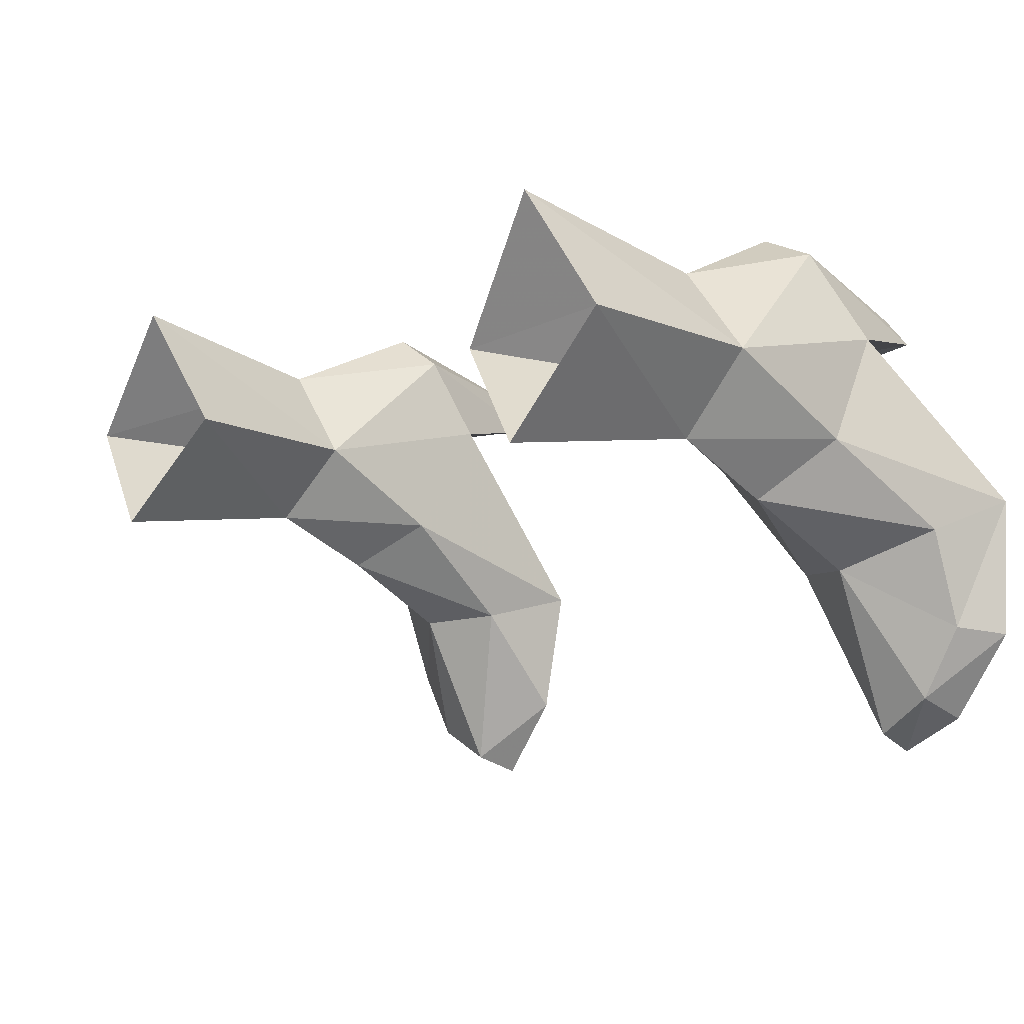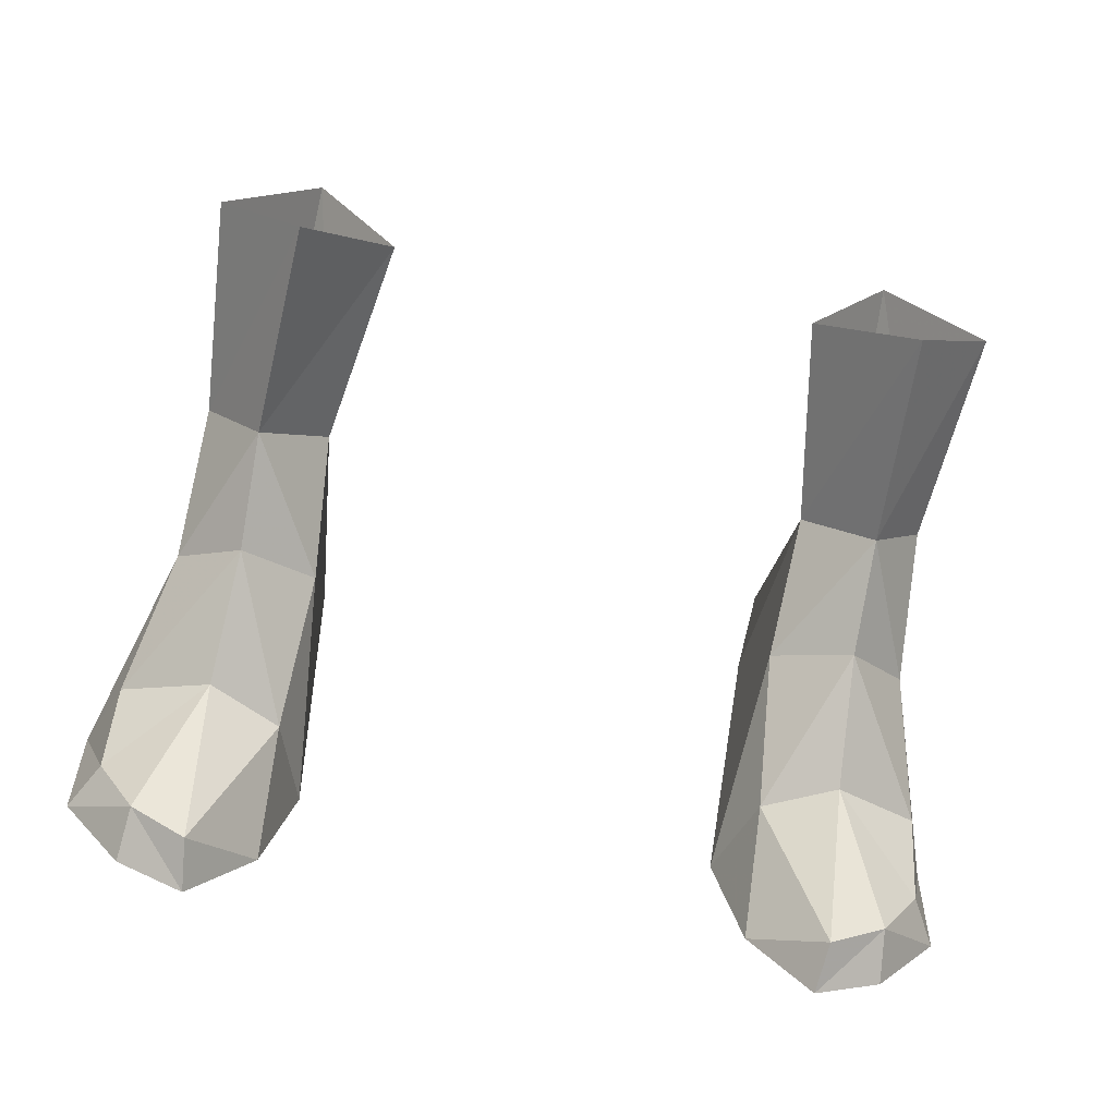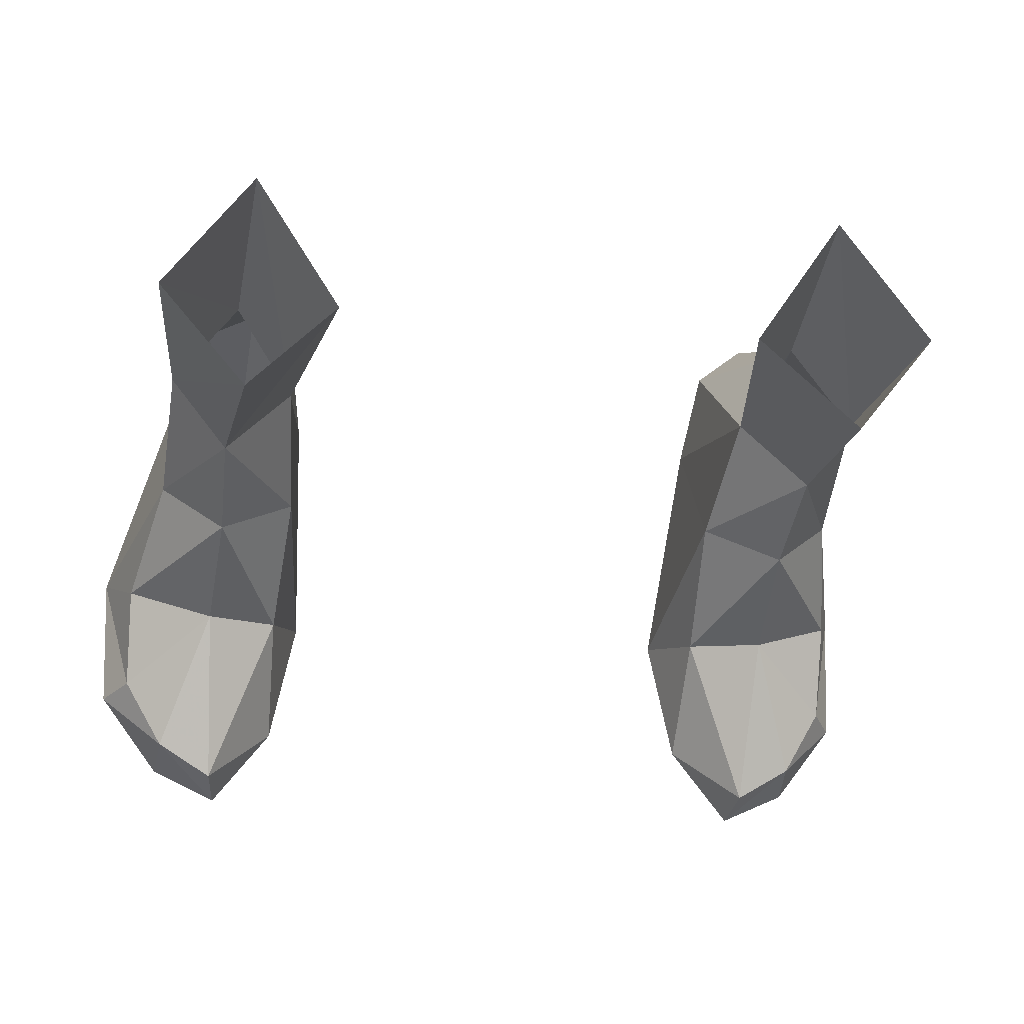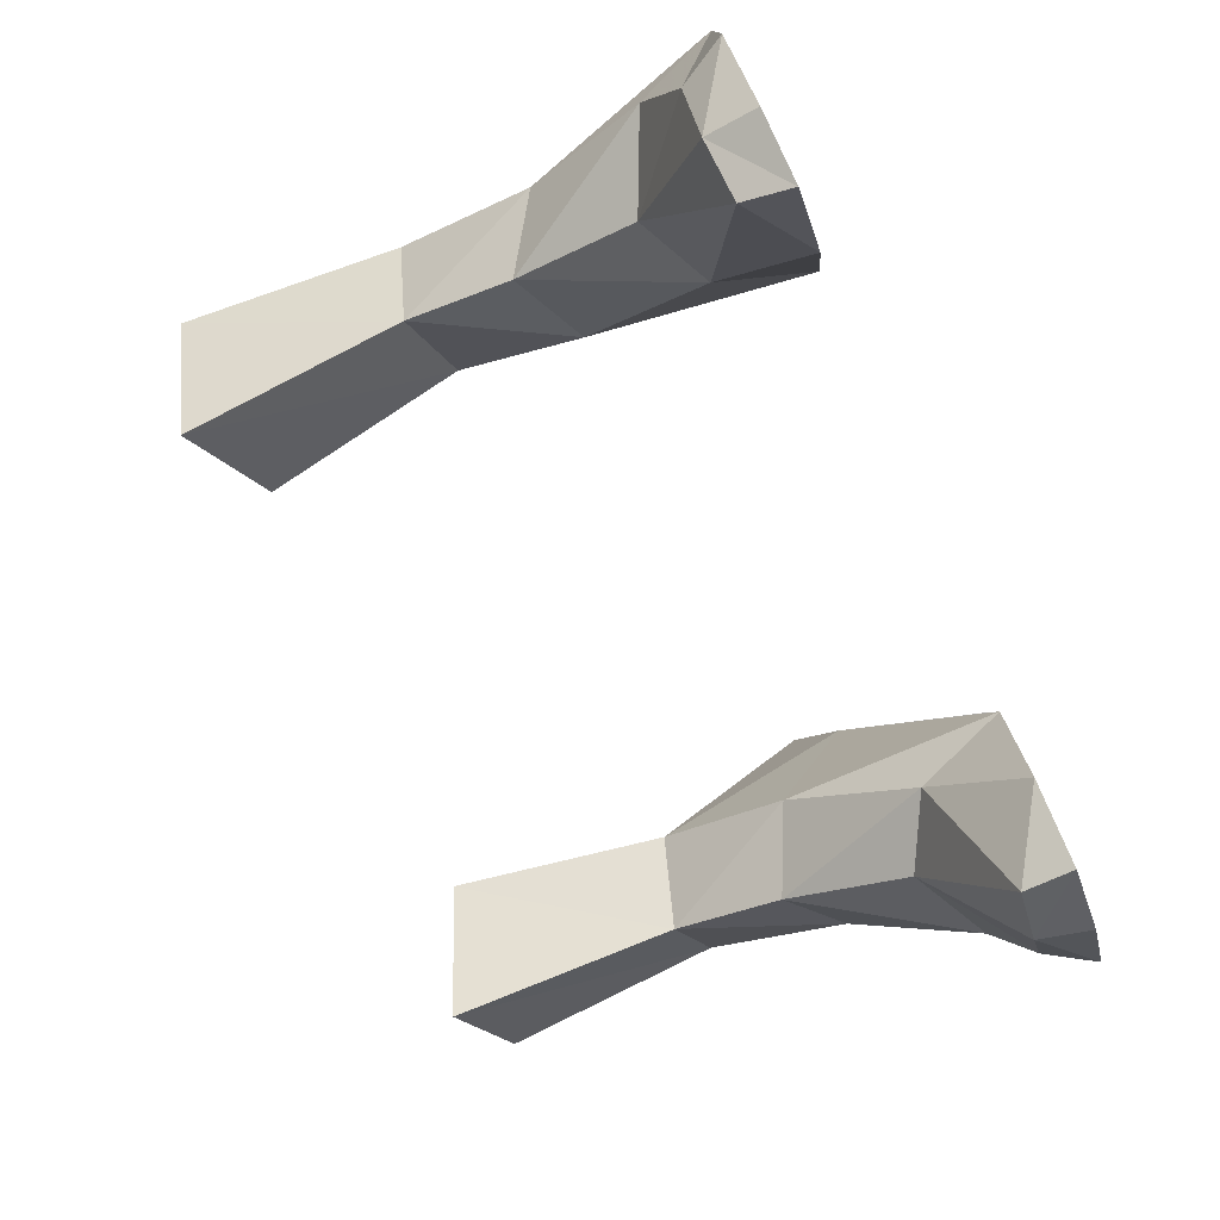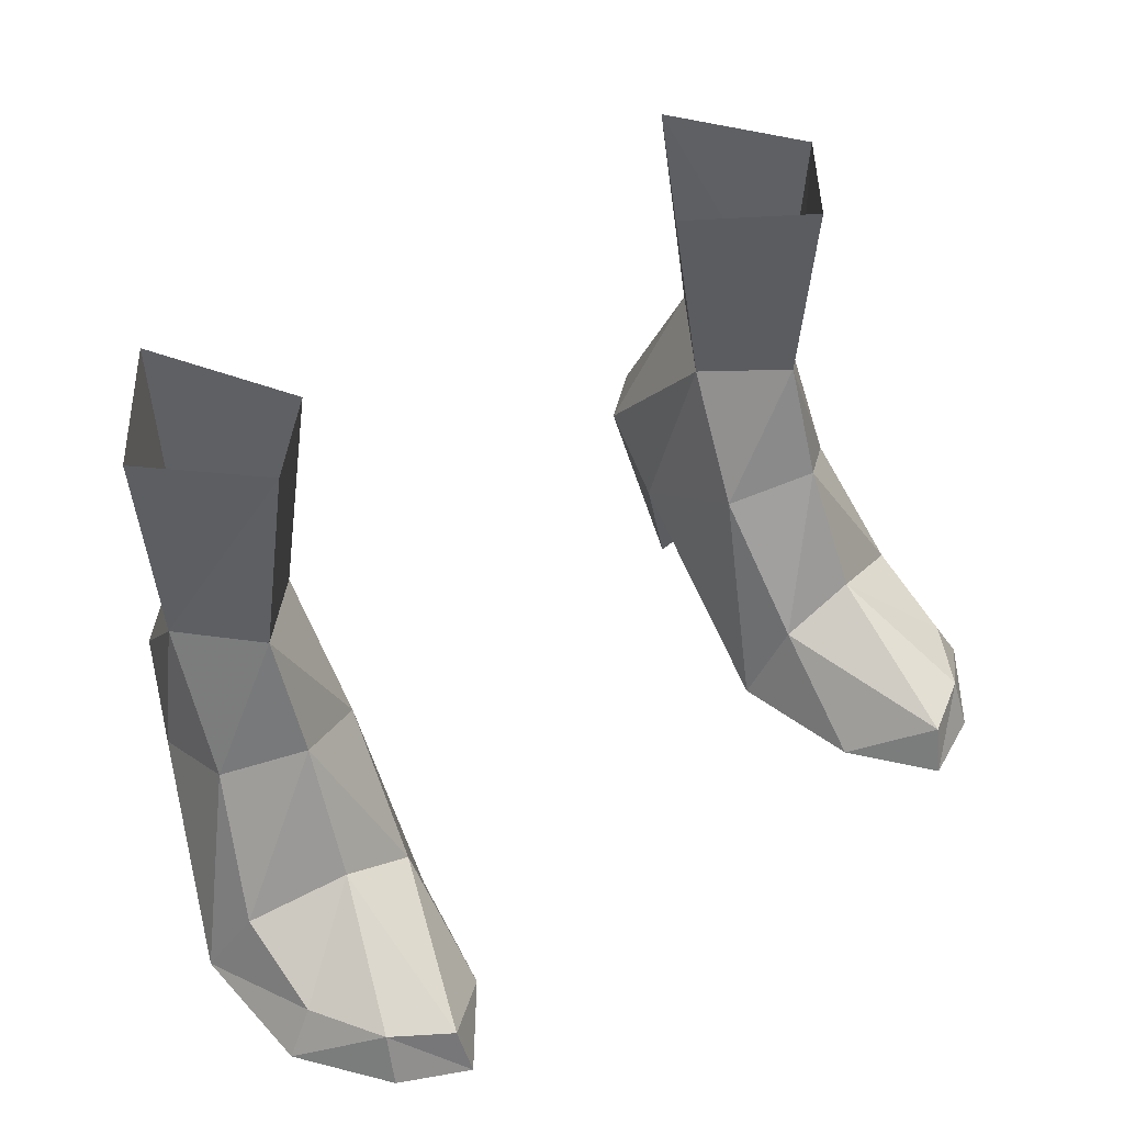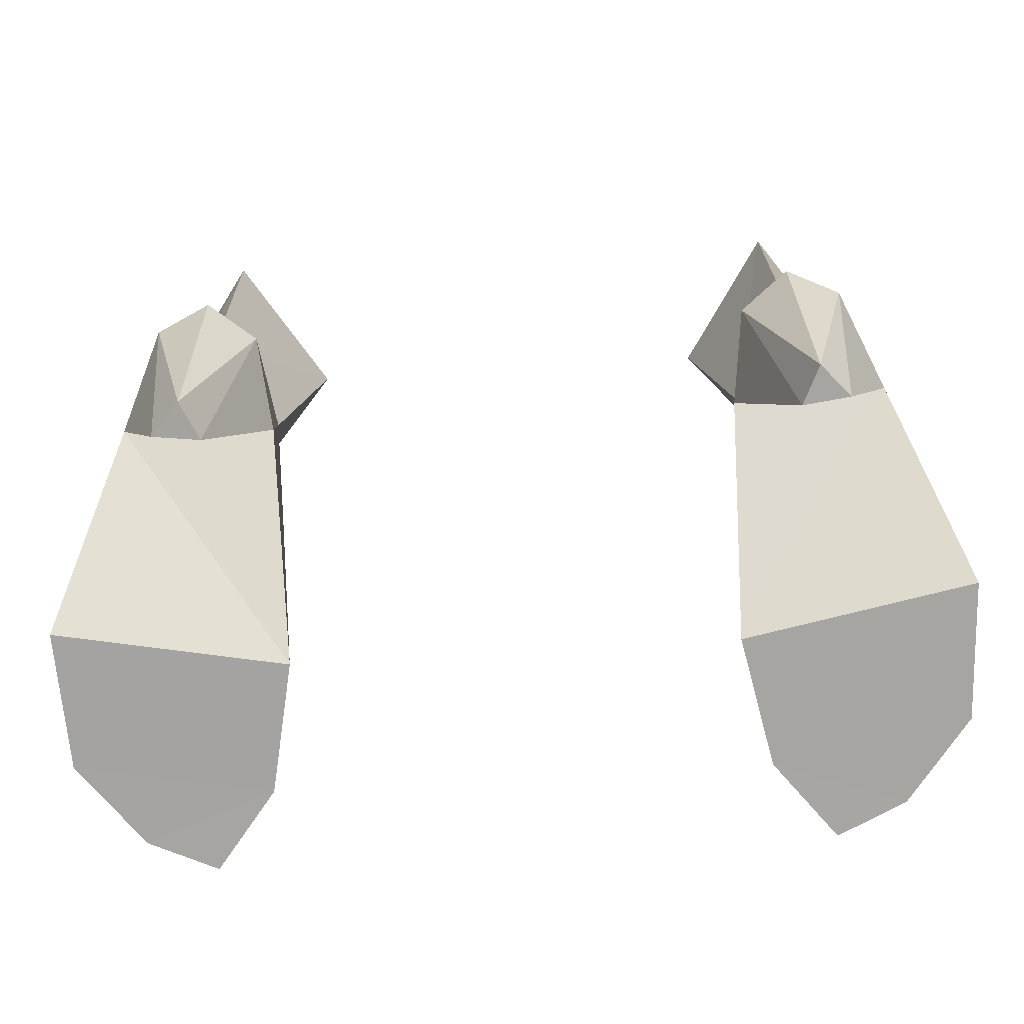
<metadata>
{"format":"obj","ext":"obj","renderer":"f3d","projection":"perspective","resolution":1024,"background":"white","views":[{"elev":-9.8,"azim":46.3,"up":"+Y"},{"elev":-67.3,"azim":-10.6,"up":"+Y"},{"elev":-22.3,"azim":-9.1,"up":"+Y"},{"elev":-78.1,"azim":113.2,"up":"+Y"},{"elev":45.4,"azim":-37.1,"up":"+Z"},{"elev":-73.2,"azim":-176.6,"up":"+Z"}]}
</metadata>
<code>
g taoist_shoe_female_48110
v -7.696 -0.4463 8.67
v -9.145 1.566 8.271
v -9.26 -0.1493 4.938
v -5.262 -2.289 -0.1132
v -6.01 -2.884 2.125
v -5.921 -5.478 -0.1084
v -7.634 -1.573 6.013
v -10.01 -2.139 2.037
v -7.796 -3.039 3.032
v -8.96 -6.218 1.21
v -9.971 -4.497 1.172
v -10.63 -4.64 0.01533
v -9.079 -6.665 -0.03961
v -9.224 2.604 3.513
v -10.79 -1.279 0.03273
v -5.262 -2.289 -0.1132
v -10.79 -1.279 0.03273
v -9.224 2.604 3.513
v -5.586 2.47 3.4
v -6.788 3.203 -0.06657
v -7.907 3.335 -0.03456
v -7.219 4.118 -0.0529
v -7.554 3.671 8.399
v -8.323 4.778 4.613
v -6.073 1.372 8.195
v -5.943 4.495 4.54
v -5.586 2.47 3.4
v -5.791 -0.4983 5.142
v -7.573 -7.043 1.101
v -7.421 -7.425 -0.0953
v -7.079 5.349 4.814
v -10.63 -4.64 0.01533
v -5.921 -5.478 -0.1084
v -9.079 -6.665 -0.03961
v -7.421 -7.425 -0.0953
v -5.586 2.47 3.4
v -9.224 2.604 3.513
v -7.907 3.335 -0.03456
v -6.788 3.203 -0.06657
v -7.907 3.335 -0.03456
v -6.788 3.203 -0.06657
v -7.219 4.118 -0.0529
v 9.249 -0.1493 4.938
v 9.134 1.566 8.271
v 7.686 -0.4463 8.67
v 5.91 -5.478 -0.1084
v 5.999 -2.884 2.125
v 5.252 -2.289 -0.1132
v 9.999 -2.139 2.037
v 7.624 -1.573 6.013
v 7.785 -3.039 3.032
v 10.62 -4.64 0.01533
v 9.96 -4.497 1.172
v 8.95 -6.218 1.21
v 9.068 -6.665 -0.0396
v 10.78 -1.279 0.03275
v 9.214 2.604 3.513
v 9.214 2.604 3.513
v 10.78 -1.279 0.03275
v 5.252 -2.289 -0.1132
v 5.576 2.471 3.4
v 7.209 4.118 -0.05289
v 7.896 3.335 -0.03455
v 6.777 3.203 -0.06657
v 8.313 4.778 4.613
v 7.544 3.671 8.399
v 5.932 4.495 4.54
v 6.062 1.372 8.195
v 5.576 2.471 3.4
v 5.781 -0.4983 5.142
v 7.563 -7.042 1.101
v 7.411 -7.425 -0.09529
v 7.068 5.349 4.814
v 9.068 -6.665 -0.0396
v 5.91 -5.478 -0.1084
v 10.62 -4.64 0.01533
v 7.411 -7.425 -0.09529
v 7.896 3.335 -0.03455
v 9.214 2.604 3.513
v 5.576 2.471 3.4
v 6.777 3.203 -0.06657
v 7.896 3.335 -0.03455
v 6.777 3.203 -0.06657
v 7.209 4.118 -0.05289
v -7.38 -1.235 14.11
v -9.521 1.522 13.61
v -7.352 4.577 13.64
v -5.221 1.378 13.32
v 9.54 1.522 13.61
v 7.37 -1.274 14.12
v 7.342 4.618 13.64
v 5.181 1.376 13.31
f 1 2 3
f 4 5 6
f 7 3 8
f 8 9 7
f 10 11 12
f 12 13 10
f 3 14 15
f 15 8 3
f 16 17 18
f 18 19 16
f 20 21 22
f 2 23 24
f 24 14 2
f 25 26 23
f 26 25 27
f 25 28 27
f 1 7 28
f 29 9 10
f 10 13 30
f 30 29 10
f 31 24 23
f 23 26 31
f 3 2 14
f 11 8 15
f 15 12 11
f 32 33 34
f 17 16 33
f 34 33 35
f 17 33 32
f 9 8 11
f 11 10 9
f 7 9 5
f 5 28 7
f 4 27 28
f 36 37 38
f 38 39 36
f 14 24 40
f 27 41 26
f 24 31 42
f 26 41 42
f 24 42 40
f 26 42 31
f 5 4 28
f 7 1 3
f 25 1 28
f 5 29 6
f 29 30 6
f 29 5 9
f 43 44 45
f 46 47 48
f 49 43 50
f 50 51 49
f 52 53 54
f 54 55 52
f 56 57 43
f 43 49 56
f 58 59 60
f 60 61 58
f 62 63 64
f 65 66 44
f 44 57 65
f 66 67 68
f 69 68 67
f 69 70 68
f 70 50 45
f 54 51 71
f 72 55 54
f 54 71 72
f 66 65 73
f 73 67 66
f 57 44 43
f 56 49 53
f 53 52 56
f 74 75 76
f 75 60 59
f 77 75 74
f 76 75 59
f 53 49 51
f 51 54 53
f 47 51 50
f 50 70 47
f 70 69 48
f 78 79 80
f 80 81 78
f 82 65 57
f 67 83 69
f 84 73 65
f 84 83 67
f 82 84 65
f 73 84 67
f 70 48 47
f 43 45 50
f 70 45 68
f 46 71 47
f 46 72 71
f 51 47 71
f 85 86 2
f 2 1 85
f 86 87 23
f 23 2 86
f 87 88 25
f 25 23 87
f 88 85 1
f 1 25 88
f 89 90 45
f 45 44 89
f 91 89 44
f 44 66 91
f 92 91 66
f 66 68 92
f 90 92 68
f 68 45 90

</code>
